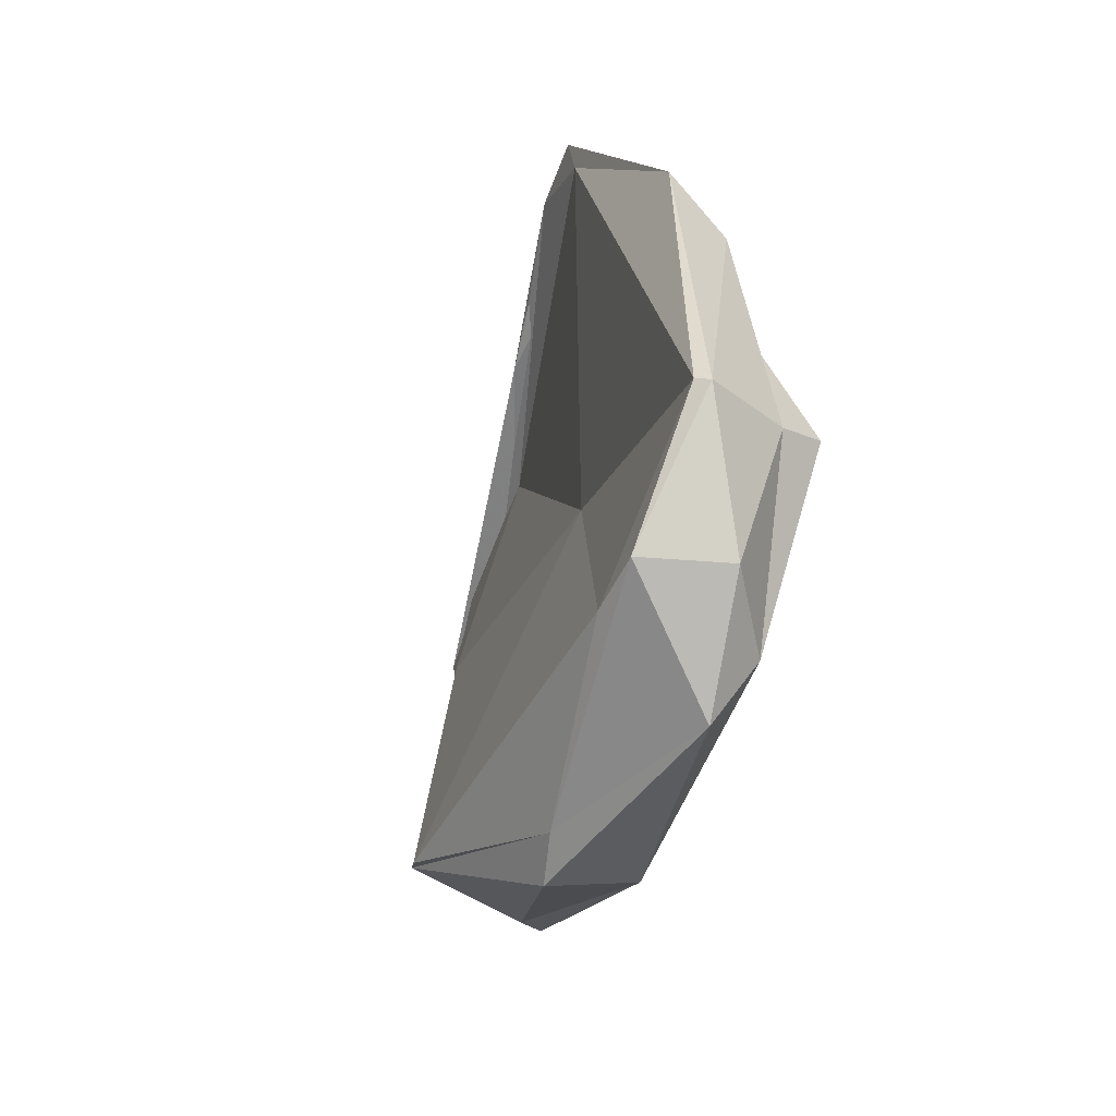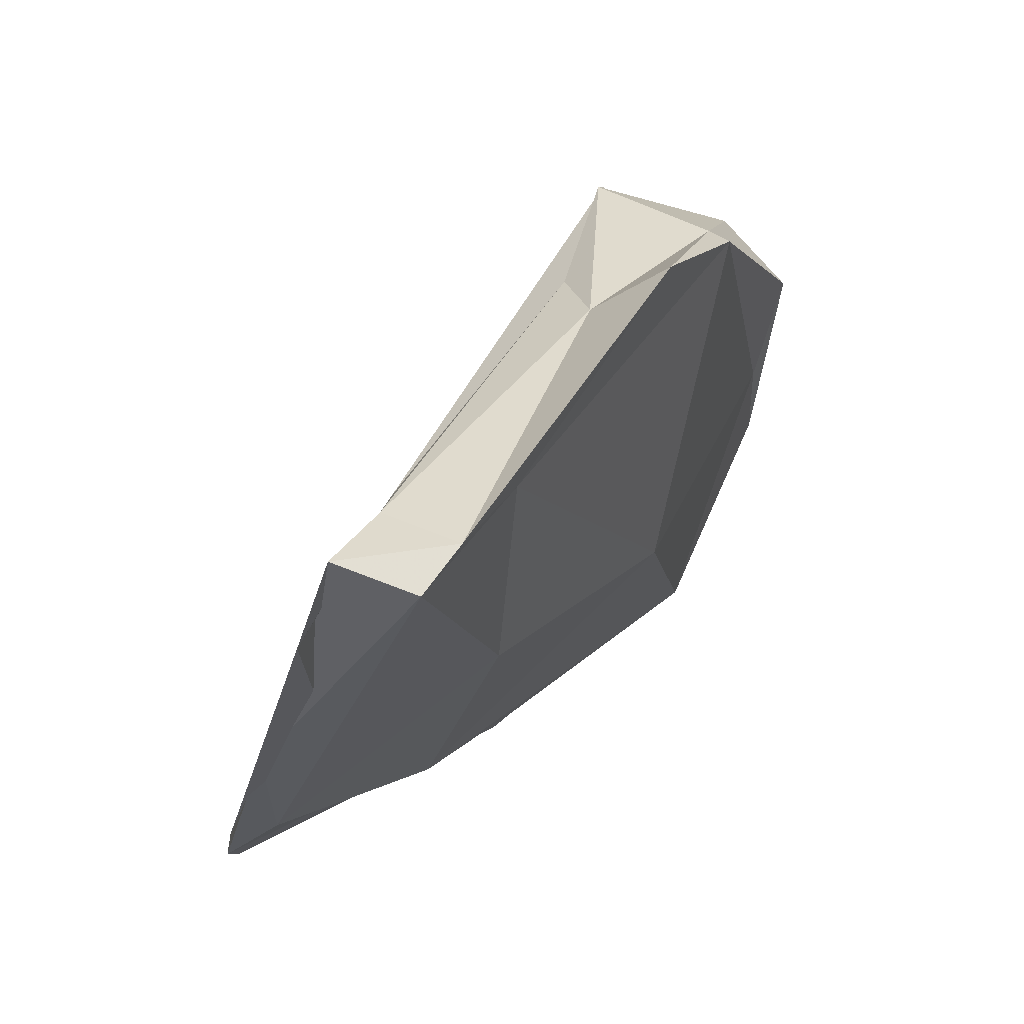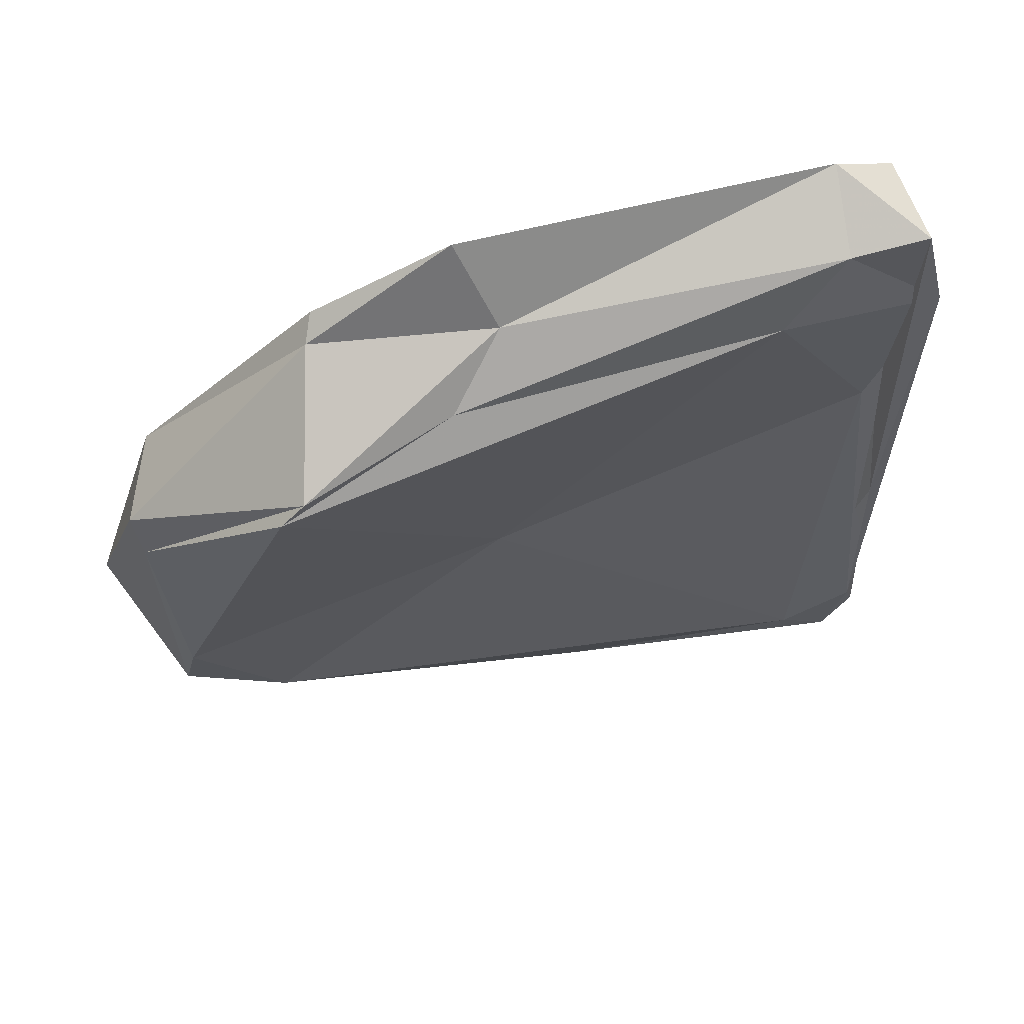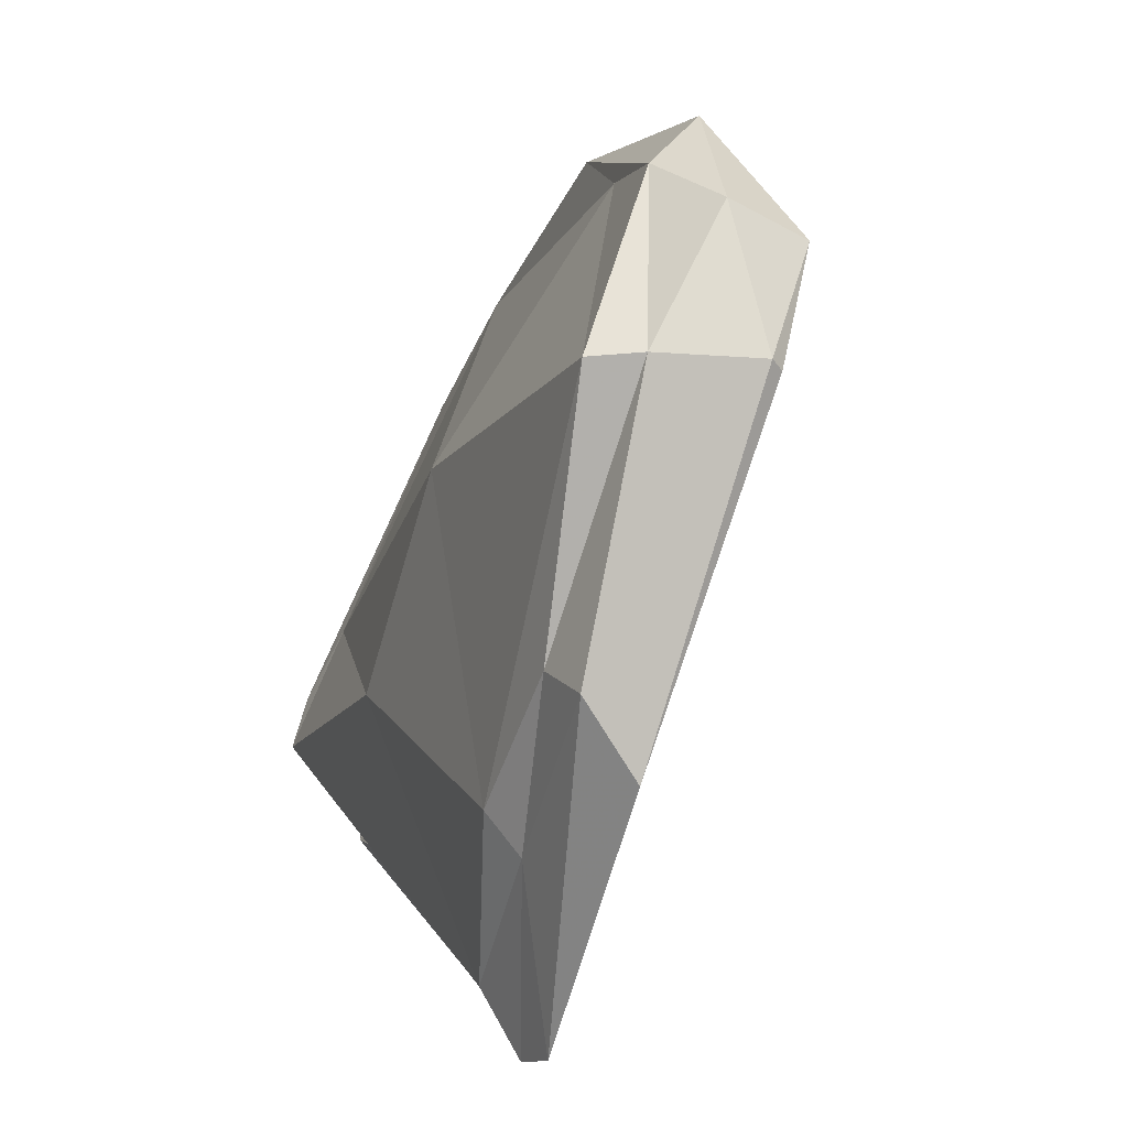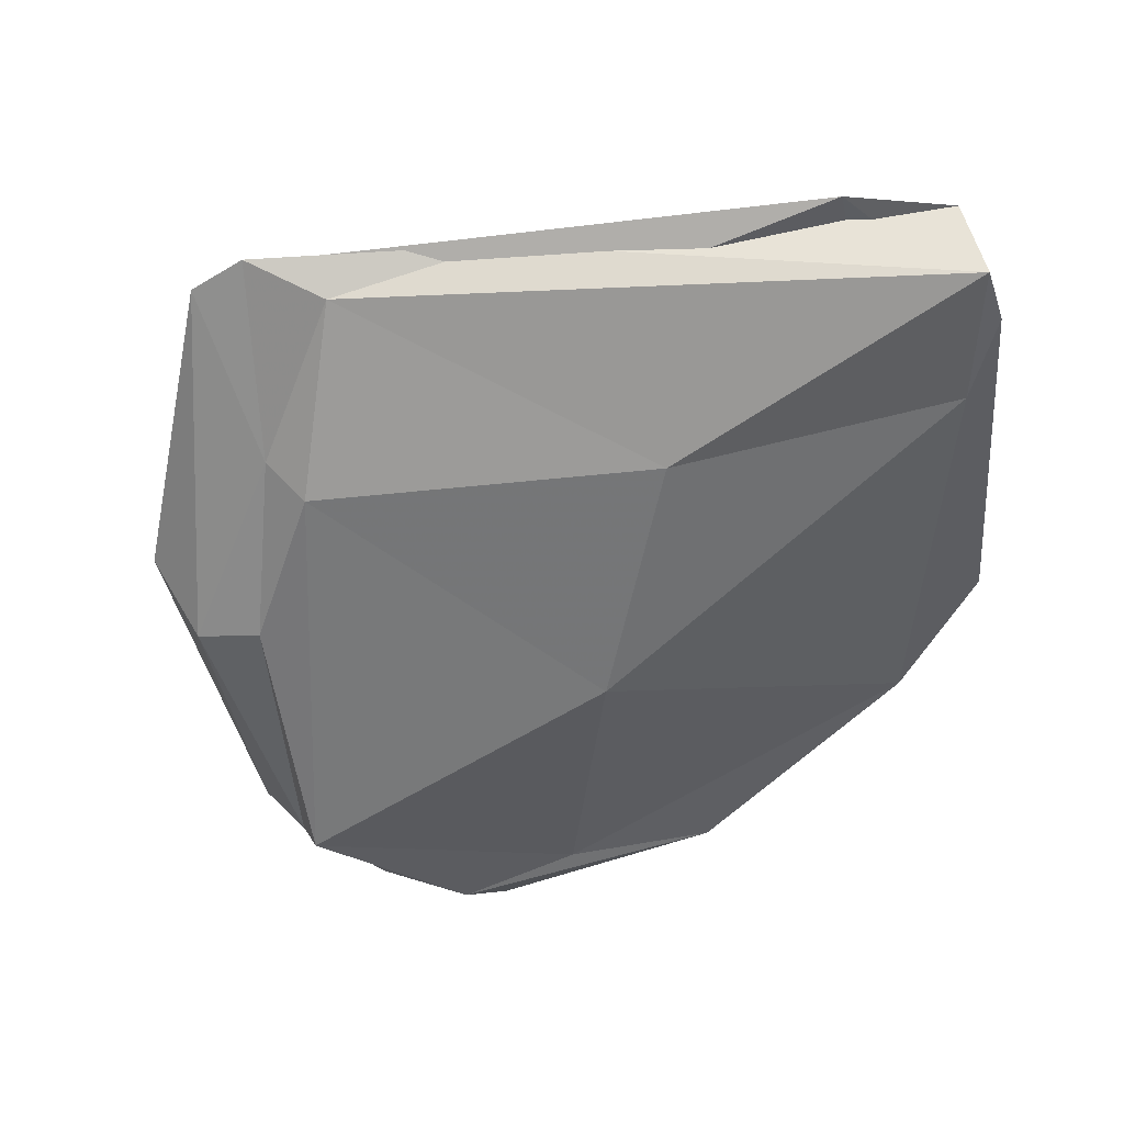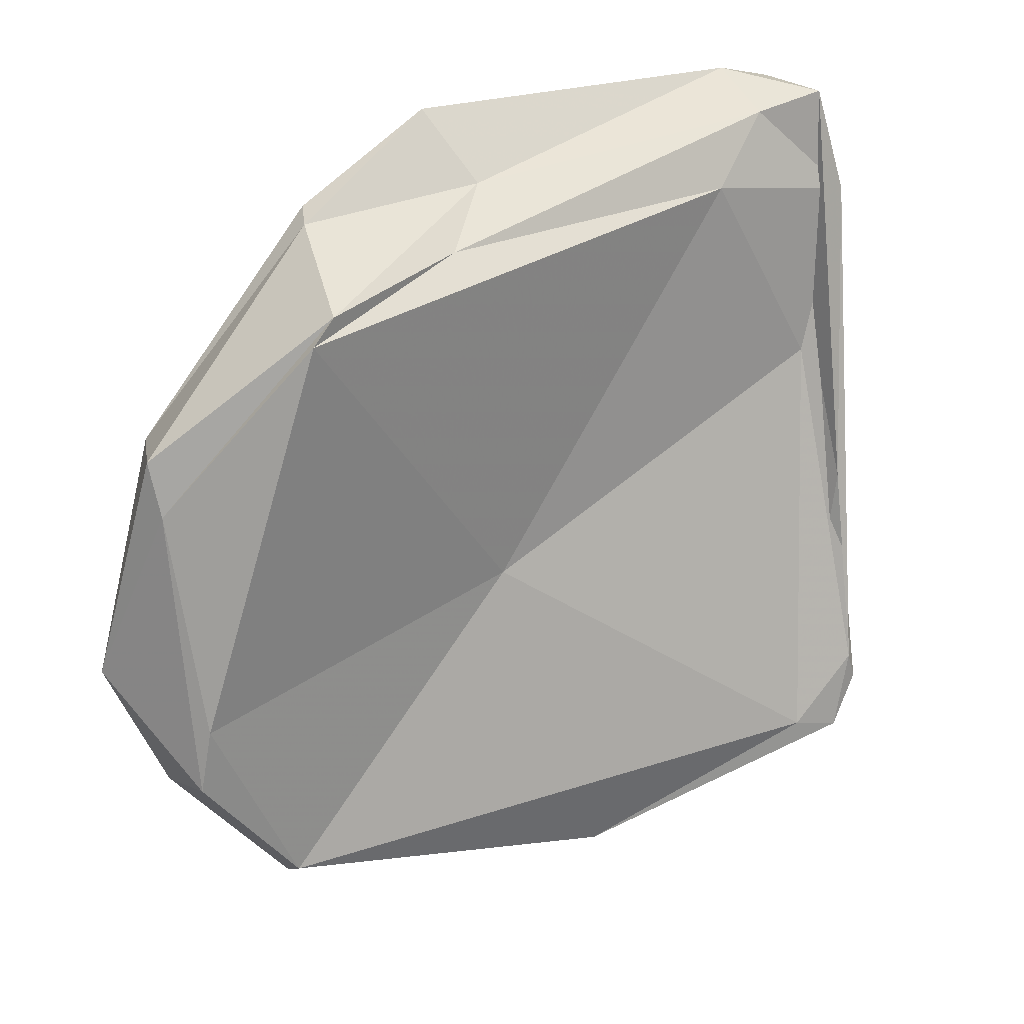
<metadata>
{"format":"obj","ext":"obj","renderer":"f3d","projection":"perspective","resolution":1024,"background":"white","views":[{"elev":-65.2,"azim":151.1,"up":"+Y"},{"elev":47.5,"azim":-152.0,"up":"+Z"},{"elev":76.1,"azim":73.4,"up":"+Z"},{"elev":-76.4,"azim":-27.6,"up":"+Z"},{"elev":49.4,"azim":-109.2,"up":"+Y"},{"elev":32.4,"azim":58.4,"up":"+Z"}]}
</metadata>
<code>
v 0.007555 -0.4583 0.2791
v 0.1344 -0.4894 -0.1219
v -0.001764 -0.9627 0.1382
v 0.007301 -0.973 -0.1005
v 0.04188 -0.4851 0.1033
v 0.05815 -0.9616 -0.03374
v -0.02738 -0.58 0.08796
v -0.04206 -0.9432 0.02496
v 0.01915 -0.7532 0.2371
v -0.0608 -0.7298 0.3004
v 0.1009 -0.6916 -0.2099
v 0.03446 -0.7106 -0.1594
v 0.08982 -0.4825 0.02284
v 0.02431 -0.4457 0.2112
v 0.1332 -0.4945 -0.1036
v 0.09939 -0.503 -0.08105
v -0.04504 -0.4637 0.2743
v -0.01984 -1.001 -0.01832
v 0.06104 -0.9717 -0.0751
v 0.01221 -0.9617 0.1048
v -0.05776 -0.9405 0.1206
v -0.03478 -0.9669 -0.05244
v 0.04561 -0.7342 0.003591
v 0.06898 -0.9108 -0.1626
v 0.1329 -0.5375 -0.1476
v 0.02397 -0.5496 0.2349
v 0.04987 -0.8697 0.2159
v -0.05894 -0.7397 0.04055
v -0.06168 -0.818 0.253
v -0.05094 -0.5589 0.2708
v 0.04724 -0.6126 -0.1177
v -0.02508 -0.8683 -0.1522
v -0.01762 -0.7139 0.2612
v -0.04445 -0.8258 0.2488
v 0.04524 -0.853 0.2298
v 0.004147 -0.5058 0.273
v -0.05078 -0.4982 0.2845
v 0.05256 -0.7179 -0.1958
v 0.07685 -0.6026 -0.1338
v 0.1414 -0.5101 -0.1535
v 0.06053 -0.9147 -0.168
v 0.003603 -0.8866 -0.154
f 13 14 15
f 13 16 17
f 18 19 20
f 18 21 22
f 23 24 25
f 23 26 27
f 28 29 30
f 28 31 32
f 33 34 35
f 33 36 37
f 38 39 40
f 38 41 42
f 36 26 14
f 17 30 37
f 15 25 40
f 39 31 16
f 20 27 35
f 34 29 21
f 41 24 19
f 22 32 42
f 2 13 15
f 13 1 14
f 15 14 5
f 1 13 17
f 13 2 16
f 17 16 7
f 3 18 20
f 18 4 19
f 20 19 6
f 4 18 22
f 18 3 21
f 22 21 8
f 5 23 25
f 23 6 24
f 25 24 11
f 6 23 27
f 23 5 26
f 27 26 9
f 7 28 30
f 28 8 29
f 30 29 10
f 8 28 32
f 28 7 31
f 32 31 12
f 9 33 35
f 33 10 34
f 35 34 3
f 10 33 37
f 33 9 36
f 37 36 1
f 11 38 40
f 38 12 39
f 40 39 2
f 12 38 42
f 38 11 41
f 42 41 4
f 1 36 14
f 36 9 26
f 14 26 5
f 1 17 37
f 17 7 30
f 37 30 10
f 2 15 40
f 15 5 25
f 40 25 11
f 2 39 16
f 39 12 31
f 16 31 7
f 3 20 35
f 20 6 27
f 35 27 9
f 3 34 21
f 34 10 29
f 21 29 8
f 4 41 19
f 41 11 24
f 19 24 6
f 4 22 42
f 22 8 32
f 42 32 12

</code>
